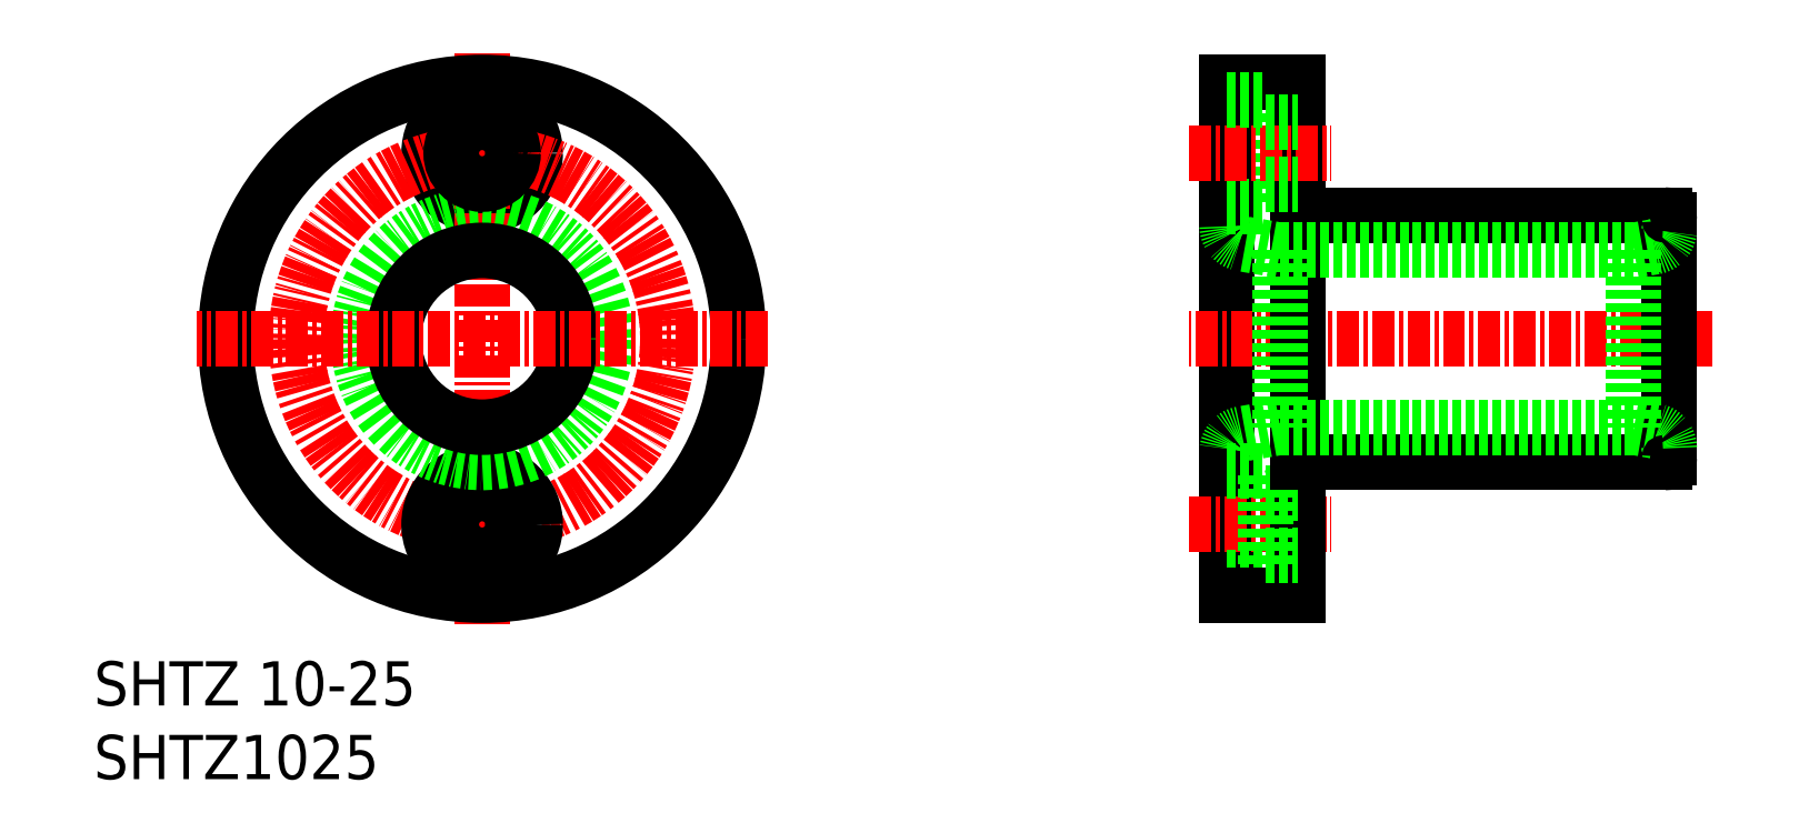
<metadata>
{"format":"dxf","ext":"dxf","renderer":"ezdxf+matplotlib","layout":"modelspace","background":"white","min_lineweight":24,"dpi":150}
</metadata>
<code>
0
SECTION
2
ENTITIES
0
LINE
8
0
10
102.2
20
84.64
30
0
11
102.2
21
78.64
31
0
0
CIRCLE
8
0
10
57.91
20
81.64
30
0
40
3
0
LINE
8
0
10
100
20
85.64
30
0
11
100
21
56.64
31
0
0
LINE
8
0
10
104
20
85.64
30
0
11
104
21
78.14
31
0
0
LINE
8
CENTER
10
57.91
20
54.97
30
0
11
57.91
21
87.3
31
0
0
CIRCLE
8
0
10
57.91
20
71.14
30
0
40
14.5
0
CIRCLE
8
CENTER
10
57.91
20
71.14
30
0
40
10.5
0
CIRCLE
8
0
10
57.91
20
60.64
30
0
40
1.75
0
CIRCLE
8
0
10
57.91
20
60.64
30
0
40
3
0
CIRCLE
8
0
10
57.91
20
71.14
30
0
40
7
0
CIRCLE
8
0
10
57.91
20
71.14
30
0
40
5
0
LINE
8
CENTER
10
74.07
20
71.14
30
0
11
41.74
21
71.14
31
0
0
TEXT
8
0
10
35.95
20
46.23
30
0
40
2.5
1
SHTZ1025
0
TEXT
8
0
10
35.95
20
50.39
30
0
40
2.5
1
SHTZ 10-25
0
LINE
8
CENTER
10
127.5
20
71.14
30
0
11
97.88
21
71.14
31
0
0
LINE
8
0
10
104
20
78.14
30
0
11
124.7
21
78.14
31
0
0
LINE
8
0
10
104
20
64.14
30
0
11
124.7
21
64.14
31
0
0
LINE
8
CENTER
10
97.88
20
60.64
30
0
11
105.9
21
60.64
31
0
0
LINE
8
0
10
104
20
56.64
30
0
11
104
21
64.14
31
0
0
LINE
8
0
10
102.2
20
57.64
30
0
11
102.2
21
63.64
31
0
0
LINE
8
0
10
100
20
57.64
30
0
11
102.2
21
57.64
31
0
0
LINE
8
0
10
100
20
56.64
30
0
11
104
21
56.64
31
0
0
LINE
8
0
10
102.2
20
62.39
30
0
11
104
21
62.39
31
0
0
LINE
8
0
10
102.2
20
58.89
30
0
11
104
21
58.89
31
0
0
LINE
8
0
10
104
20
78.14
30
0
11
104
21
64.14
31
0
0
LINE
8
0
10
100
20
63.64
30
0
11
102.2
21
63.64
31
0
0
LINE
8
0
10
100
20
78.64
30
0
11
102.2
21
78.64
31
0
0
LINE
8
0
10
125
20
77.84
30
0
11
125
21
64.44
31
0
0
CIRCLE
8
0
10
57.91
20
81.64
30
0
40
1.75
0
LINE
8
CENTER
10
97.88
20
81.64
30
0
11
105.9
21
81.64
31
0
0
LINE
8
0
10
102.2
20
79.89
30
0
11
104
21
79.89
31
0
0
LINE
8
0
10
100
20
85.64
30
0
11
104
21
85.64
31
0
0
LINE
8
0
10
100
20
84.64
30
0
11
102.2
21
84.64
31
0
0
LINE
8
0
10
102.2
20
83.39
30
0
11
104
21
83.39
31
0
0
LINE
8
0
10
103
20
76.14
30
0
11
103
21
66.14
31
0
0
ARC
8
0
10
101
20
64.77
30
0
40
1
50
100
51
180
0
LINE
8
0
10
103
20
66.14
30
0
11
100.9
21
65.75
31
0
0
ARC
8
0
10
101
20
77.5
30
0
40
1
50
180
51
260
0
LINE
8
0
10
103
20
76.14
30
0
11
100.9
21
76.52
31
0
0
LINE
8
0
10
103
20
66.14
30
0
11
123
21
66.14
31
0
0
LINE
8
0
10
103
20
76.14
30
0
11
123
21
76.14
31
0
0
LINE
8
0
10
123
20
76.14
30
0
11
123
21
66.14
31
0
0
LINE
8
0
10
123
20
66.14
30
0
11
124.2
21
65.93
31
0
0
ARC
8
0
10
124
20
64.94
30
0
40
1
50
0
51
80
0
ARC
8
0
10
124
20
77.33
30
0
40
1
50
280
51
0
0
LINE
8
0
10
123
20
76.14
30
0
11
124.2
21
76.34
31
0
0
ARC
8
0
10
124.7
20
77.84
30
0
40
0.3
50
4.071e-13
51
90
0
ARC
8
0
10
124.7
20
64.44
30
0
40
0.3
50
270
51
4.834e-13
0
ENDSEC
0
EOF

</code>
